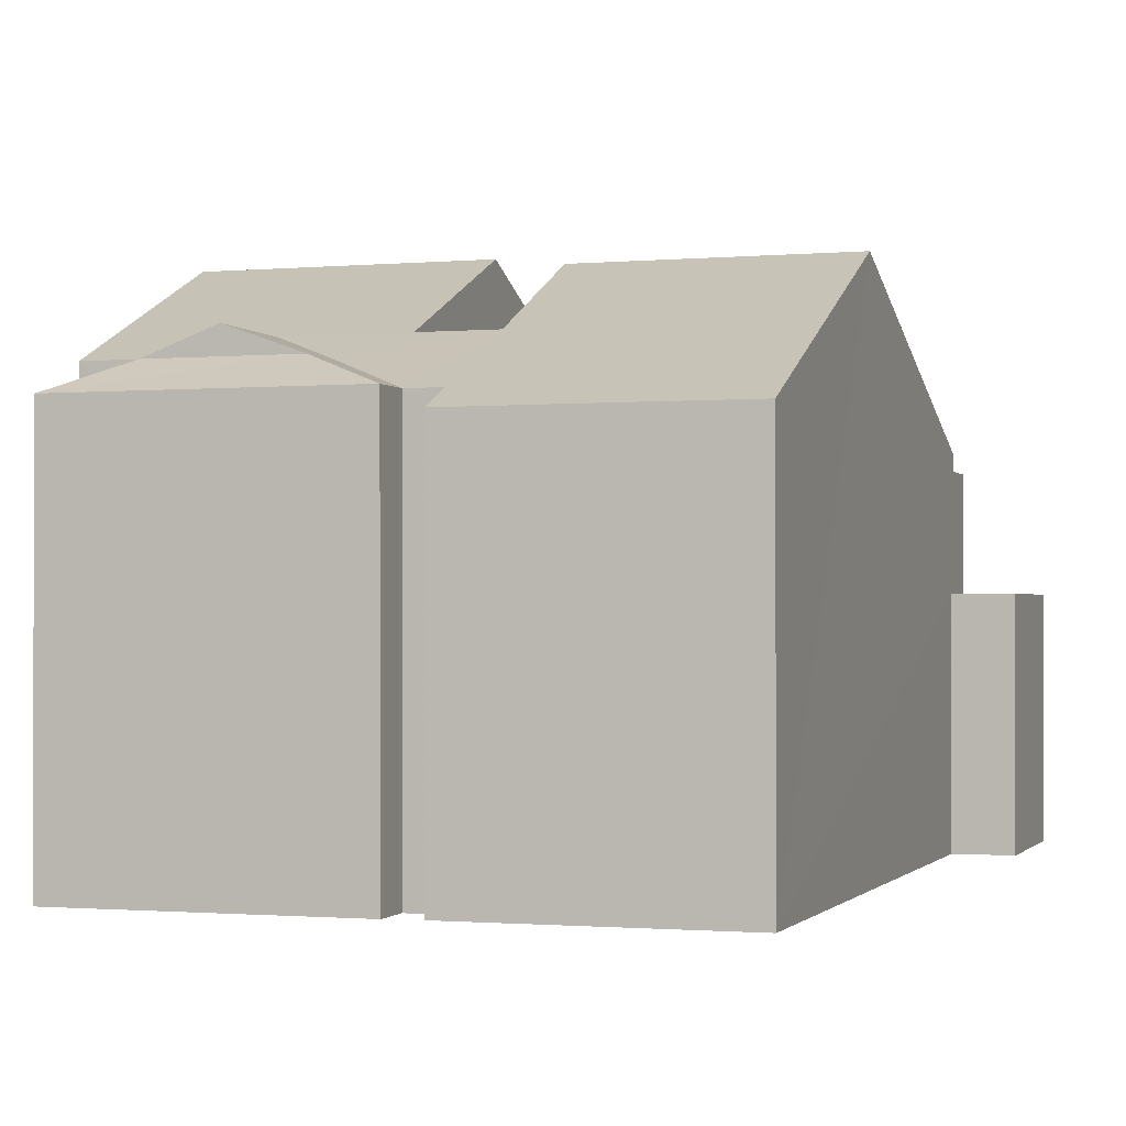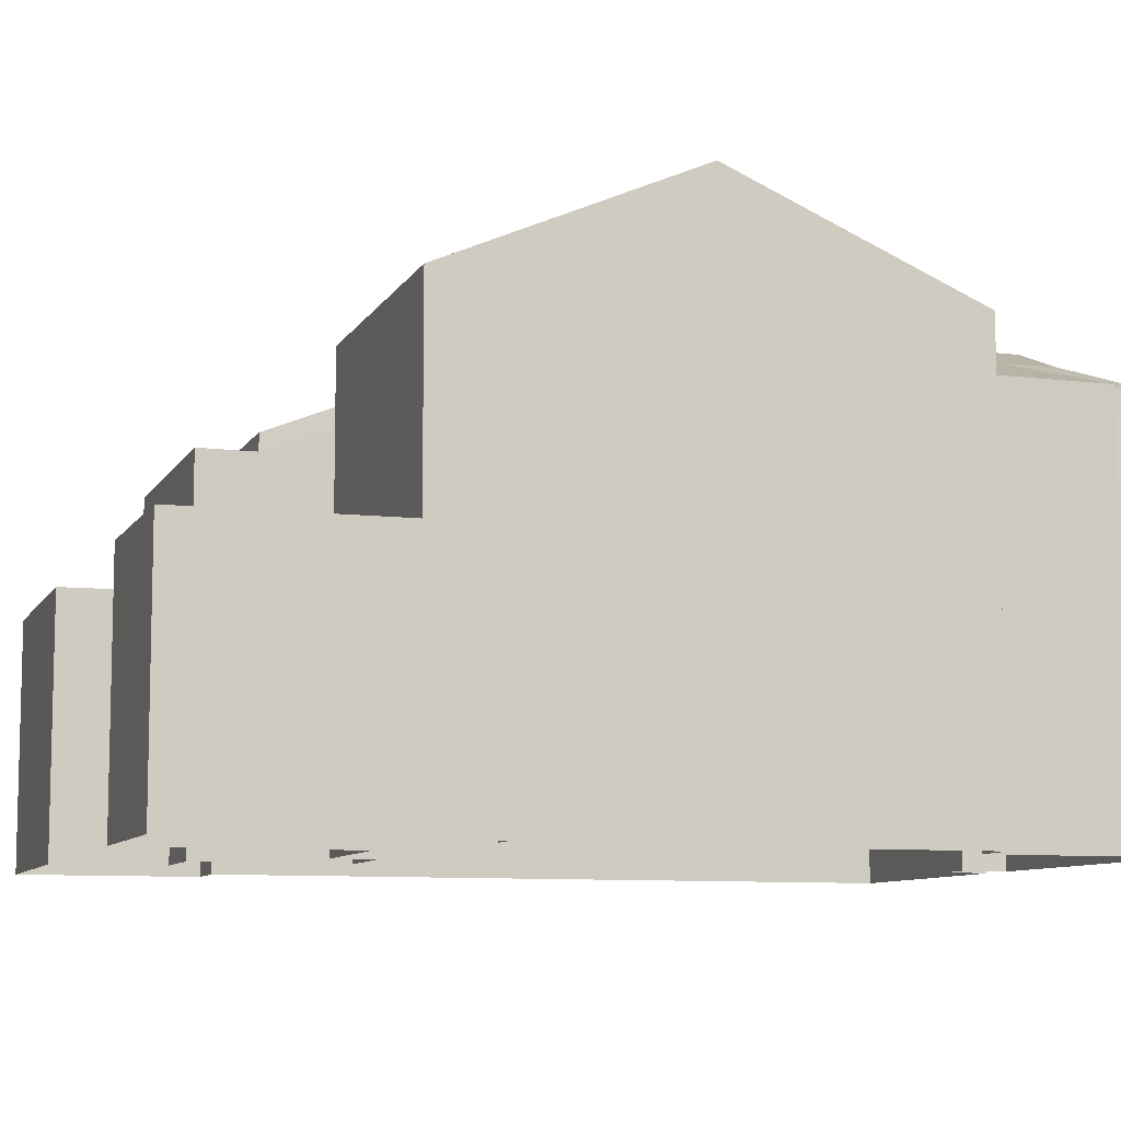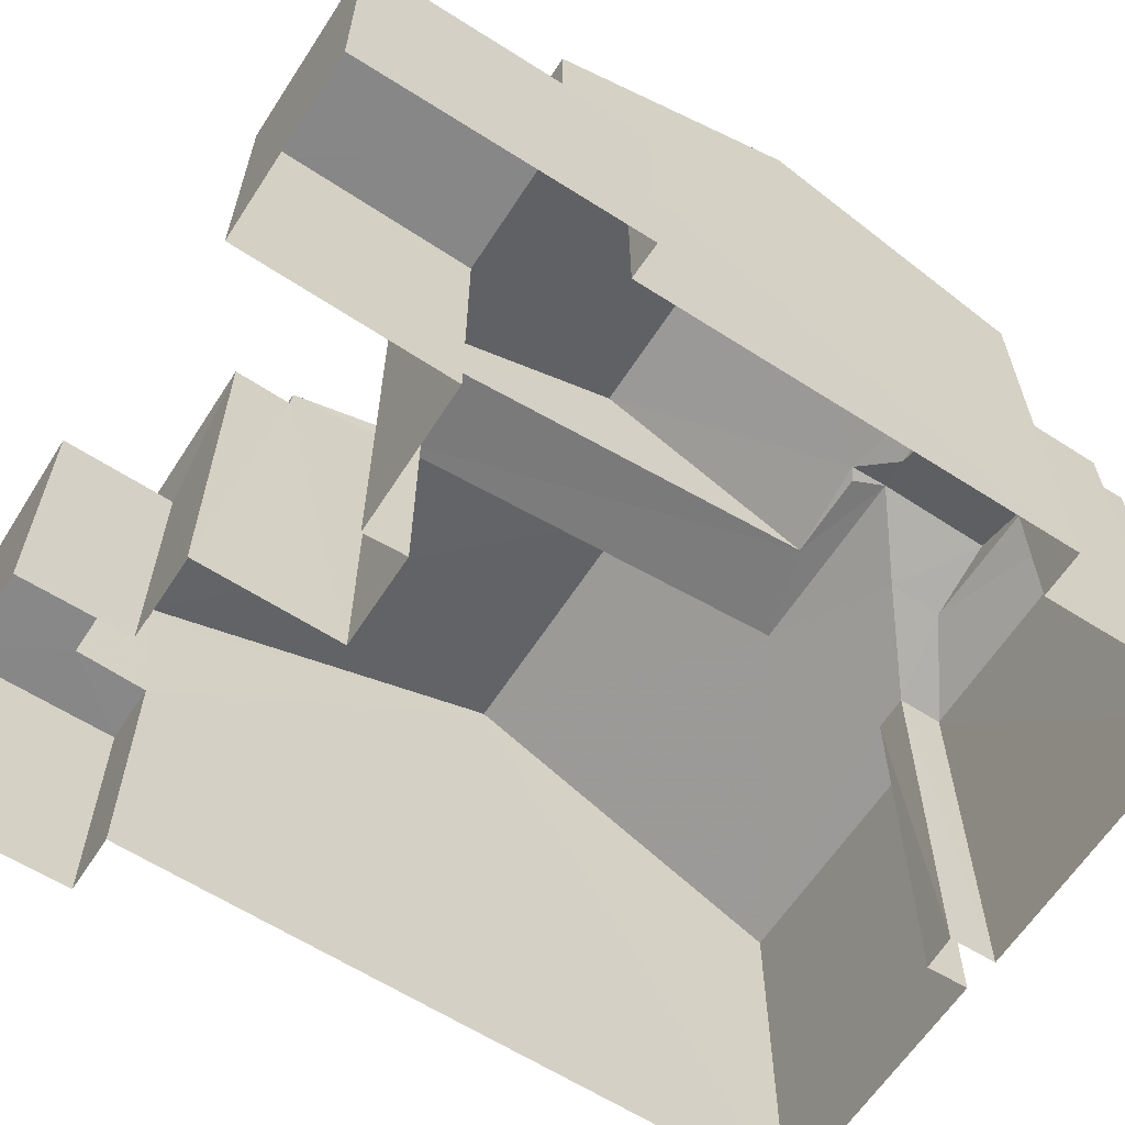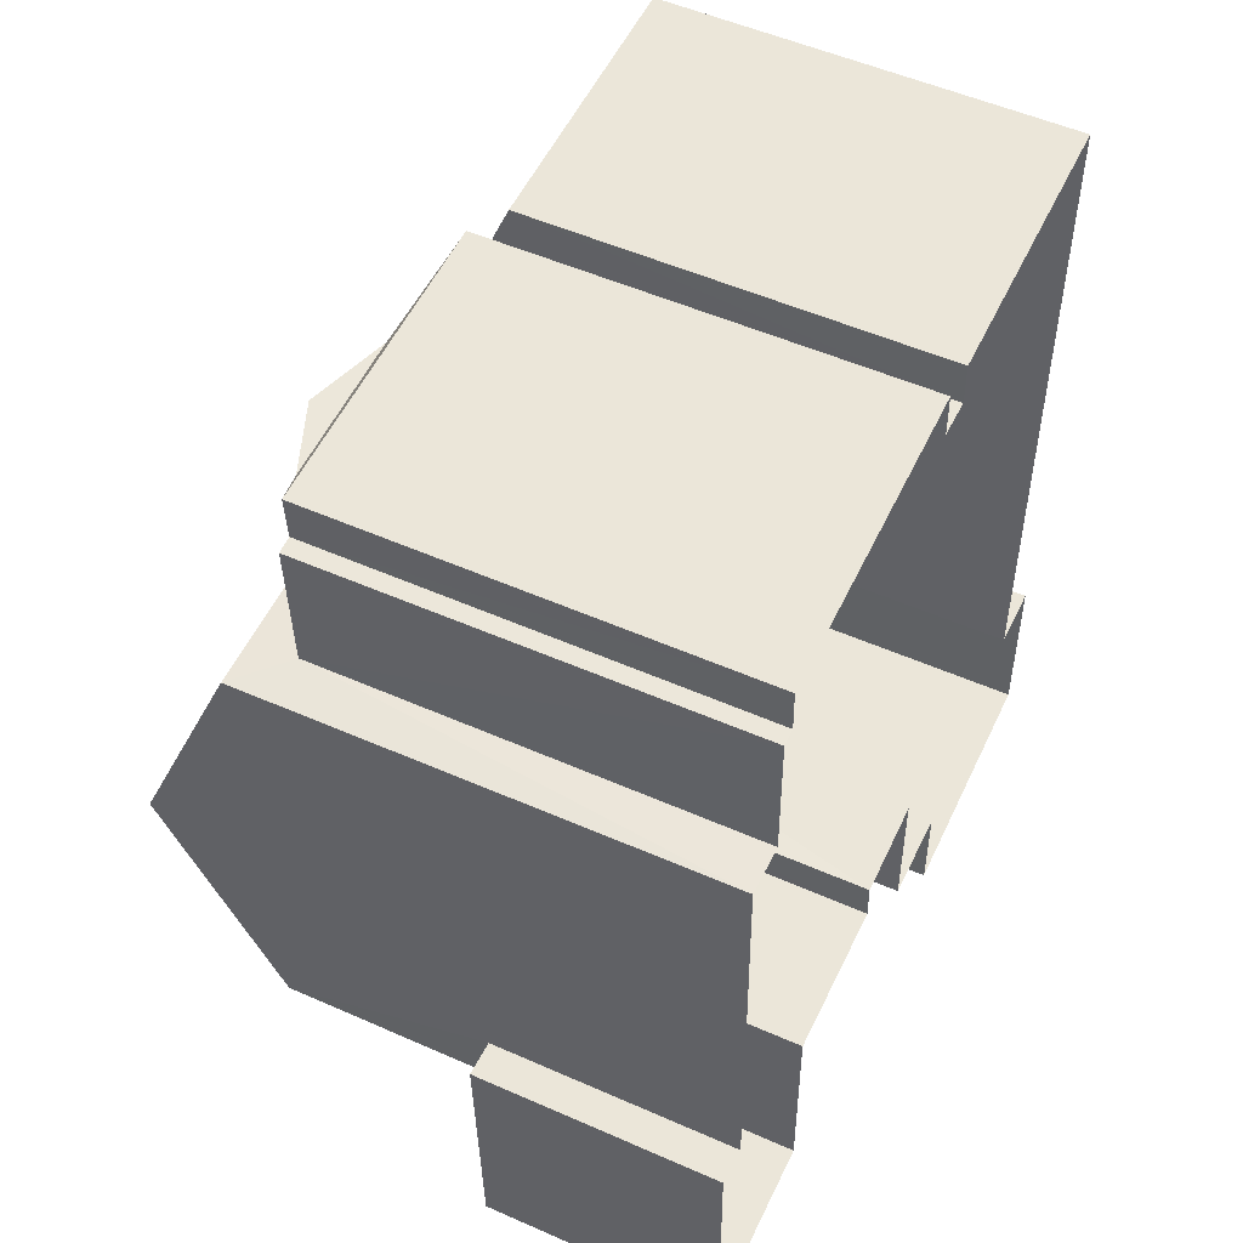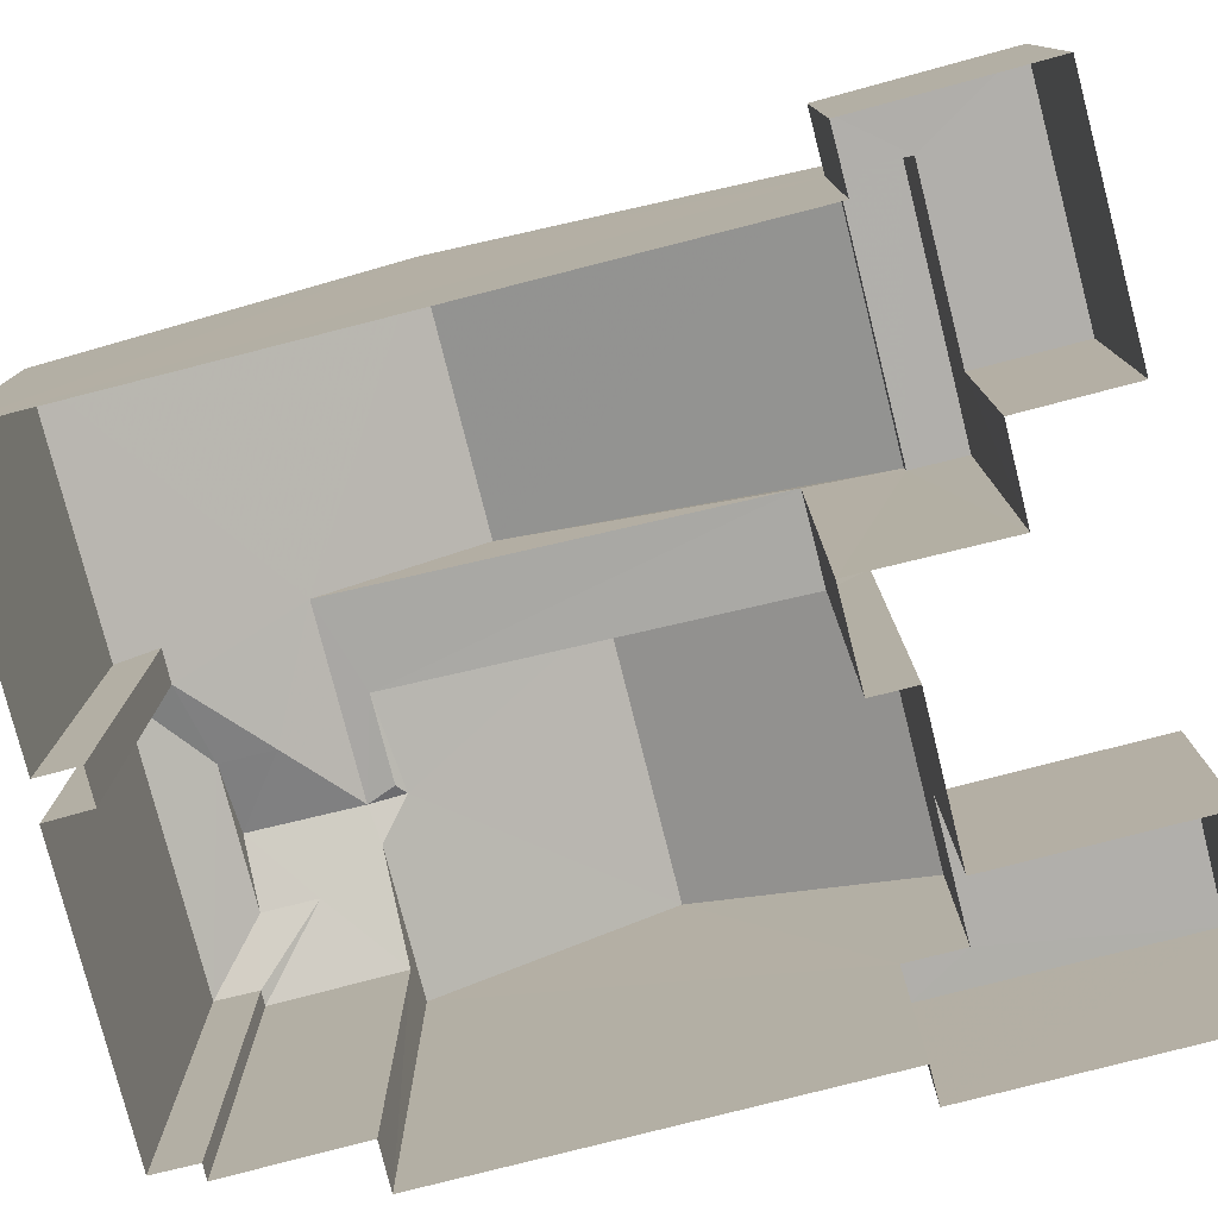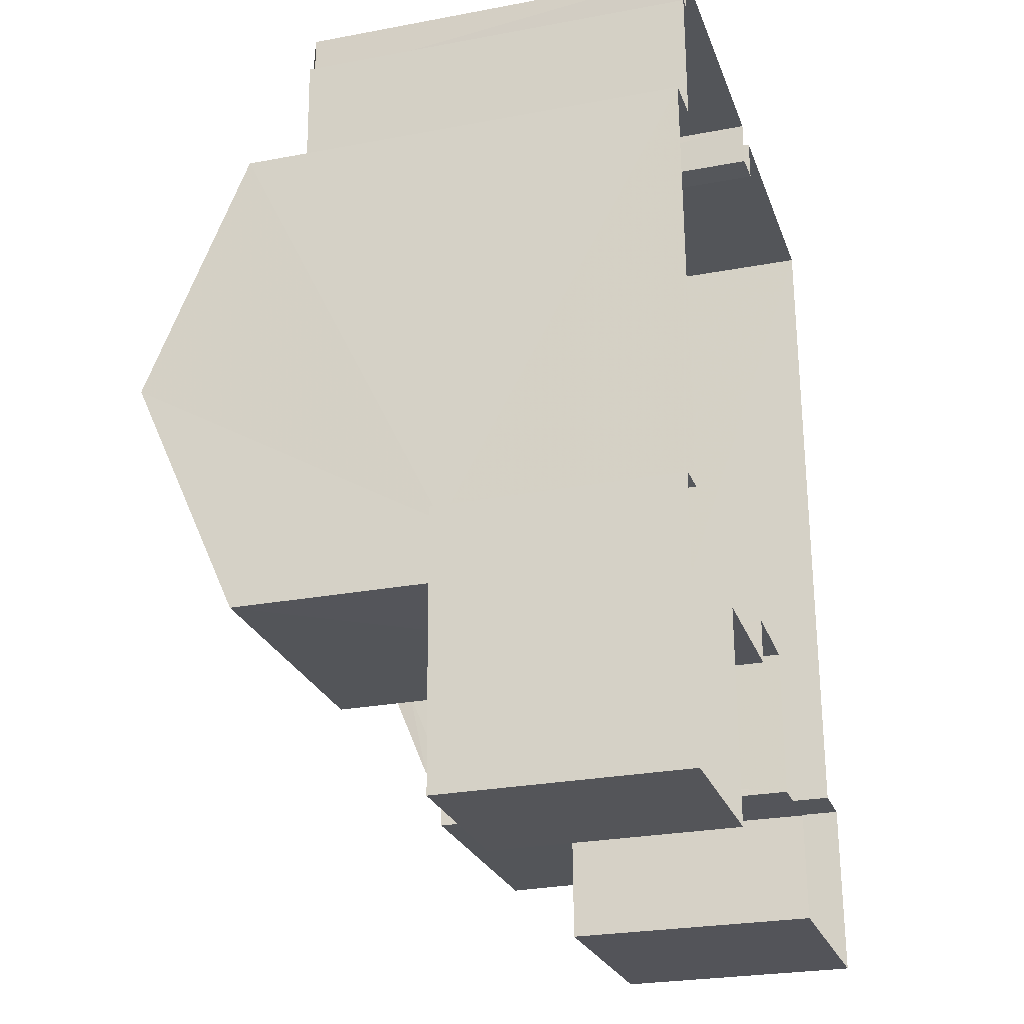
<metadata>
{"format":"obj","ext":"obj","renderer":"f3d","projection":"perspective","resolution":1024,"background":"white","views":[{"elev":-1.1,"azim":-163.3,"up":"+Z"},{"elev":-8.8,"azim":70.3,"up":"+Z"},{"elev":-62.4,"azim":55.4,"up":"+Z"},{"elev":52.7,"azim":115.3,"up":"+Y"},{"elev":-78.2,"azim":-77.4,"up":"+Z"},{"elev":-26.1,"azim":106.8,"up":"+Y"}]}
</metadata>
<code>
v -3.74e+05 -1.053e+05 19.77
v -3.74e+05 -1.053e+05 19.76
v -3.74e+05 -1.053e+05 19.76
v -3.74e+05 -1.053e+05 19.77
v -3.74e+05 -1.053e+05 19.77
v -3.74e+05 -1.053e+05 19.77
v -3.74e+05 -1.053e+05 19.77
v -3.74e+05 -1.053e+05 19.76
v -3.74e+05 -1.053e+05 19.76
v -3.74e+05 -1.053e+05 19.76
v -3.74e+05 -1.053e+05 19.76
v -3.74e+05 -1.053e+05 19.76
v -3.74e+05 -1.053e+05 19.77
v -3.74e+05 -1.053e+05 19.77
v -3.74e+05 -1.053e+05 19.76
v -3.74e+05 -1.053e+05 19.76
v -3.74e+05 -1.053e+05 19.76
v -3.74e+05 -1.053e+05 19.76
v -3.74e+05 -1.053e+05 19.76
v -3.74e+05 -1.053e+05 19.76
v -3.74e+05 -1.053e+05 19.76
v -3.74e+05 -1.053e+05 19.77
v -3.74e+05 -1.053e+05 19.76
v -3.74e+05 -1.053e+05 19.76
v -3.74e+05 -1.053e+05 24.02
v -3.74e+05 -1.053e+05 24.02
v -3.74e+05 -1.053e+05 24.02
v -3.74e+05 -1.053e+05 24.02
v -3.74e+05 -1.053e+05 24.02
v -3.74e+05 -1.053e+05 24.02
v -3.74e+05 -1.053e+05 28.87
v -3.74e+05 -1.053e+05 27.62
v -3.74e+05 -1.053e+05 26.33
v -3.74e+05 -1.053e+05 26.32
v -3.74e+05 -1.053e+05 26.64
v -3.74e+05 -1.053e+05 28.87
v -3.74e+05 -1.053e+05 27.16
v -3.74e+05 -1.053e+05 27.62
v -3.74e+05 -1.053e+05 26.64
v -3.74e+05 -1.053e+05 27.55
v -3.74e+05 -1.053e+05 27.55
v -3.74e+05 -1.053e+05 26.64
v -3.74e+05 -1.053e+05 26.64
v -3.74e+05 -1.053e+05 27.62
v -3.74e+05 -1.053e+05 27.37
v -3.74e+05 -1.053e+05 27.38
v -3.74e+05 -1.053e+05 29.18
v -3.74e+05 -1.053e+05 29.18
v -3.74e+05 -1.053e+05 26.02
v -3.74e+05 -1.053e+05 26.03
v -3.74e+05 -1.053e+05 26.03
v -3.74e+05 -1.053e+05 26.03
v -3.74e+05 -1.053e+05 27.16
v -3.74e+05 -1.053e+05 26.64
v -3.74e+05 -1.053e+05 26.64
v -3.74e+05 -1.053e+05 27.16
v -3.74e+05 -1.053e+05 26.64
v -3.74e+05 -1.053e+05 27.16
v -3.74e+05 -1.053e+05 23.85
v -3.74e+05 -1.053e+05 23.85
v -3.74e+05 -1.053e+05 23.85
v -3.74e+05 -1.053e+05 23.86
v -3.74e+05 -1.053e+05 23.85
v -3.74e+05 -1.053e+05 23.85
v -3.74e+05 -1.053e+05 26.64
v -3.74e+05 -1.053e+05 27.38
v -3.74e+05 -1.053e+05 27.38
v -3.74e+05 -1.053e+05 26.33
v -3.74e+05 -1.053e+05 26.33
v -3.74e+05 -1.053e+05 27.61
v -3.74e+05 -1.053e+05 26.64
f 1 2 3
f 1 4 5
f 4 6 7
f 8 2 9
f 10 11 12
f 13 14 15
f 13 16 17
f 3 8 11
f 18 19 20
f 16 18 21
f 19 11 10
f 6 3 22
f 23 15 24
f 23 3 11
f 2 8 3
f 6 1 3
f 6 4 1
f 13 15 16
f 18 11 19
f 18 16 23
f 23 16 15
f 18 23 11
f 25 26 27
f 26 28 27
f 27 29 30
f 27 28 29
f 31 32 33
f 34 33 35
f 31 36 32
f 37 32 38
f 39 32 37
f 35 32 39
f 33 32 35
f 40 38 41
f 41 42 43
f 38 32 41
f 41 32 42
f 44 45 46
f 44 47 45
f 41 48 44
f 41 44 40
f 47 44 48
f 49 50 51
f 49 52 50
f 53 54 55
f 53 56 54
f 57 54 56
f 58 57 56
f 59 60 61
f 61 60 62
f 59 63 60
f 62 60 64
f 57 58 65
f 38 40 44
f 48 66 67
f 47 48 67
f 36 68 69
f 36 31 68
f 38 70 37
f 37 53 39
f 39 53 55
f 70 53 37
f 71 65 58
f 58 46 71
f 38 44 46
f 70 38 58
f 56 70 58
f 58 38 46
f 51 22 49
f 22 3 49
f 69 42 36
f 36 42 32
f 49 42 69
f 49 3 42
f 42 23 43
f 42 3 23
f 33 9 2
f 33 34 9
f 20 57 65
f 20 19 57
f 57 19 10
f 54 57 10
f 34 35 8
f 9 34 8
f 6 29 7
f 6 30 29
f 50 52 27
f 27 52 25
f 2 1 25
f 52 68 31
f 33 2 31
f 25 52 31
f 2 25 31
f 71 20 65
f 71 18 20
f 28 5 4
f 28 26 5
f 49 69 68
f 52 49 68
f 6 22 30
f 22 51 30
f 30 50 27
f 30 51 50
f 16 21 63
f 67 60 63
f 67 63 47
f 63 21 45
f 47 63 45
f 21 71 45
f 45 71 46
f 18 71 21
f 15 14 62
f 64 15 62
f 62 14 13
f 61 62 13
f 63 59 17
f 16 63 17
f 12 39 55
f 12 11 39
f 55 10 12
f 55 54 10
f 70 56 53
f 61 13 17
f 59 61 17
f 35 39 11
f 8 35 11
f 23 24 43
f 41 43 48
f 48 43 66
f 43 24 66
f 24 64 66
f 66 64 67
f 24 15 64
f 67 64 60
f 1 5 26
f 25 1 26
f 28 4 7
f 29 28 7

</code>
